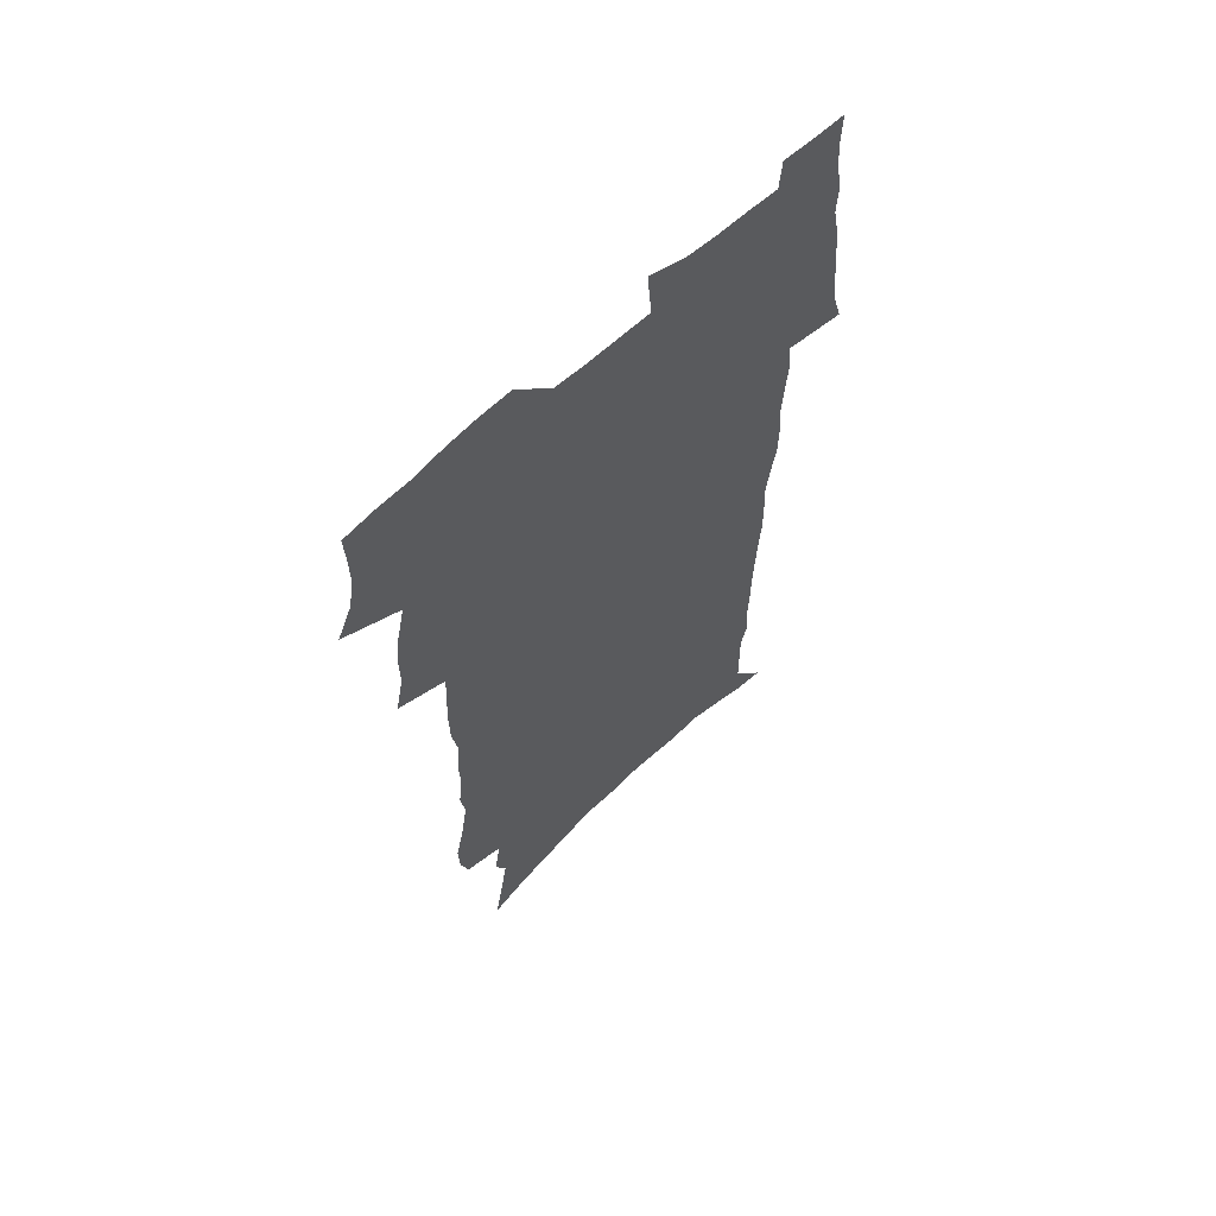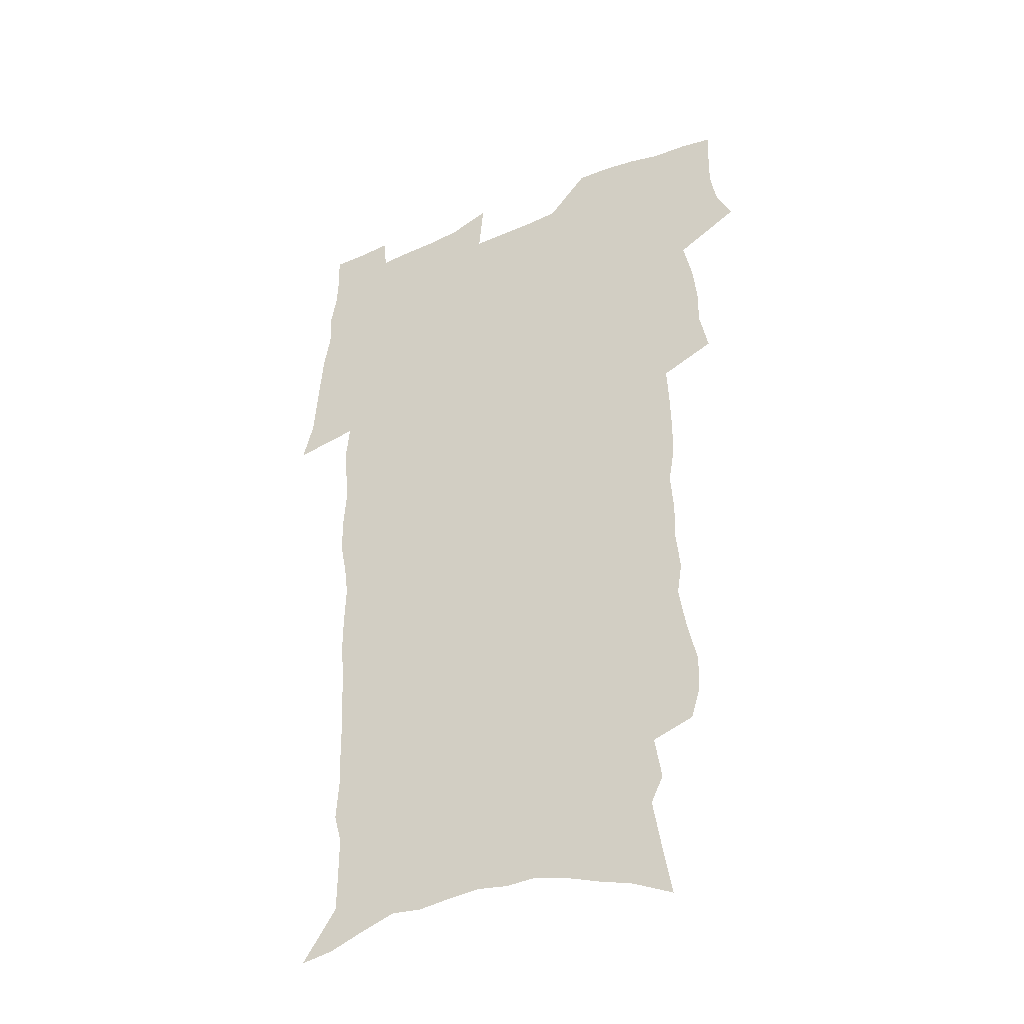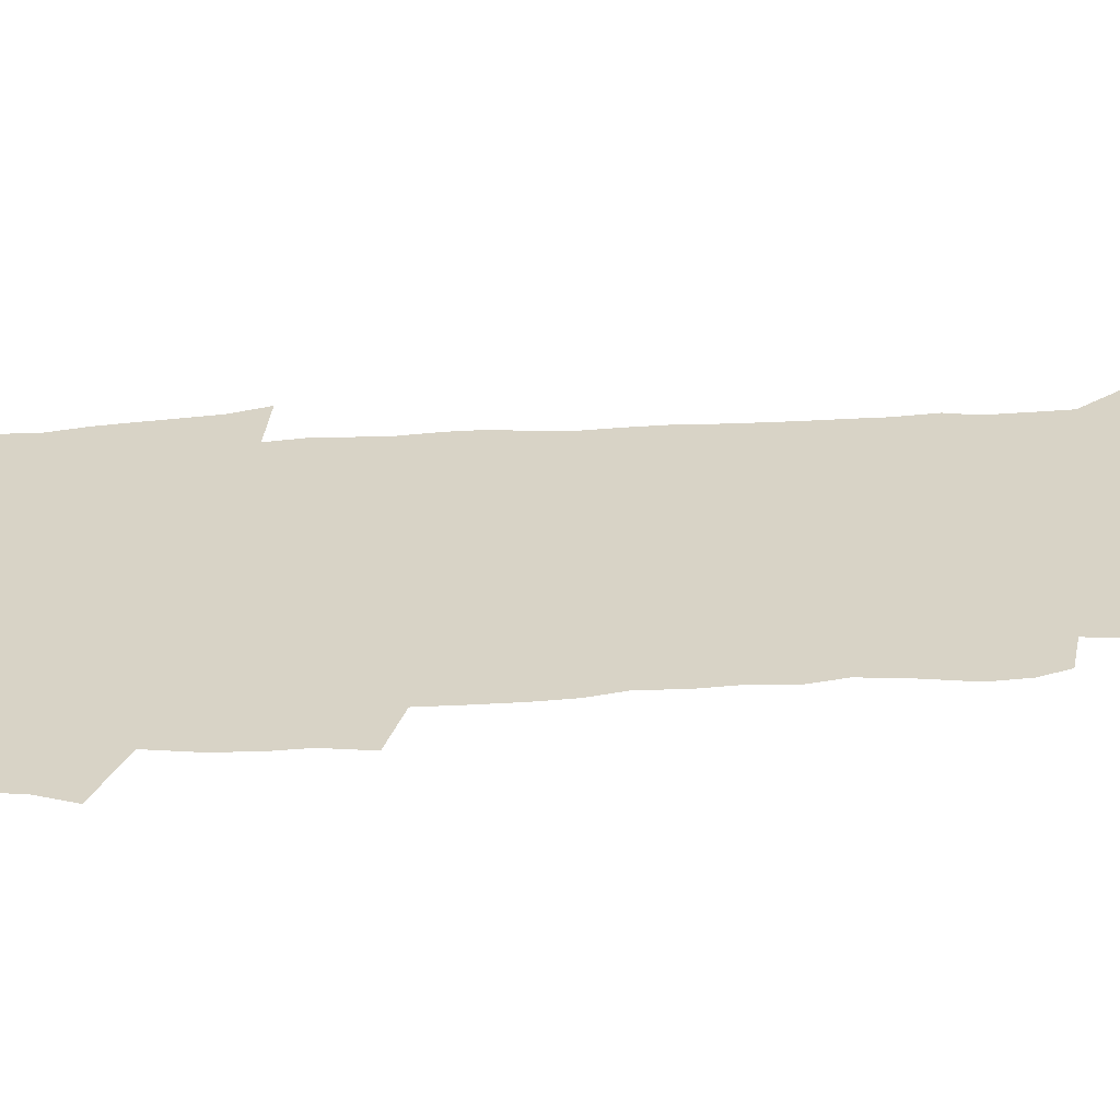
<metadata>
{"format":"obj","ext":"obj","renderer":"f3d","projection":"perspective","resolution":1024,"background":"white","views":[{"elev":63.4,"azim":-43.6,"up":"+Y"},{"elev":-38.6,"azim":-152.4,"up":"+Y"},{"elev":28.2,"azim":-97.1,"up":"+Z"}]}
</metadata>
<code>
v 470.7 522.2 0
v 477.8 537.3 0
v 480.3 552 0
v 480.1 566.6 0
v 479.5 581.3 0
v 488.4 438.8 0
v 492.2 457.3 0
v 492.1 472.9 0
v 493.9 489.5 0
v 497.8 507.5 0
v 498.4 522.1 0
v 496.7 537 0
v 497.1 551.6 0
v 497.7 565.7 0
v 494 583.5 0
v 509.3 231.9 0
v 505.4 244.7 0
v 504.8 260.3 0
v 509.2 279.9 0
v 512.2 298.5 0
v 510 312.5 0
v 511.9 330.3 0
v 511.4 346.1 0
v 512.8 363.9 0
v 510.3 378.5 0
v 509.9 394.7 0
v 510.5 411.7 0
v 511.3 429 0
v 509.7 444.3 0
v 511.3 461 0
v 509.3 475.5 0
v 511.9 492.3 0
v 513.3 507.8 0
v 513.7 522.4 0
v 511.3 537.5 0
v 514 552 0
v 512 567.3 0
v 509.1 584.1 0
v 522.3 152.4 0
v 525.9 172.8 0
v 529.8 196 0
v 524.3 207.1 0
v 527.4 225.7 0
v 528.9 243.5 0
v 531.8 262.3 0
v 532.2 278.2 0
v 531.6 293.1 0
v 532.1 309.2 0
v 531 323.9 0
v 530.9 339.8 0
v 530.5 355.1 0
v 530.7 371.3 0
v 530.1 386.7 0
v 529 401.8 0
v 528.3 417 0
v 529.5 433.7 0
v 528.4 448.5 0
v 529.2 464.2 0
v 528 478.7 0
v 530.1 494.6 0
v 528.8 508.9 0
v 528.7 523.5 0
v 529.2 538 0
v 528.6 552.7 0
v 526.5 568.9 0
v 523.4 587.2 0
v 540.4 161 0
v 538.4 173.5 0
v 545.2 203.1 0
v 544.3 218.2 0
v 544.7 234.6 0
v 547.5 253.5 0
v 548.1 269.5 0
v 548.2 285 0
v 548.7 301 0
v 547.6 315.1 0
v 546.9 329.9 0
v 549.1 348.2 0
v 547.6 361.5 0
v 547 376.6 0
v 546.7 391.8 0
v 545.6 406.3 0
v 545.2 421.4 0
v 544.2 435.8 0
v 544.7 451.3 0
v 545 466.4 0
v 545.1 481.2 0
v 545.1 495.6 0
v 544.9 509.8 0
v 545.4 524 0
v 544.9 538 0
v 544.5 551.8 0
v 541.1 570.1 0
v 537.9 588.9 0
v 554.2 165.2 0
v 557.1 186.9 0
v 559.9 208.5 0
v 561.3 226.8 0
v 563 244.6 0
v 563.2 260 0
v 562.8 274.5 0
v 563 290.1 0
v 562.5 304.7 0
v 562.1 319.4 0
v 561.9 334.7 0
v 561.6 349 0
v 562.1 365.3 0
v 561.9 380.2 0
v 561 394.5 0
v 561.7 410.4 0
v 560.8 424.4 0
v 560.5 439 0
v 560.2 453.5 0
v 560.5 468.3 0
v 560.6 482.7 0
v 560.3 496.6 0
v 560.2 510.5 0
v 559.9 524.4 0
v 559.7 538.2 0
v 558.7 552.6 0
v 556.2 569.6 0
v 552.9 589.2 0
v 569.2 170.6 0
v 571.8 191.3 0
v 575 215.2 0
v 575.8 231.8 0
v 576.1 247.3 0
v 576.5 262.9 0
v 576.7 278.4 0
v 576.2 292.5 0
v 575.9 307.2 0
v 576.1 322.8 0
v 576.2 338 0
v 576.3 352.8 0
v 576.9 369.2 0
v 576.1 383 0
v 574.9 396.4 0
v 575.3 411.7 0
v 574.7 425.5 0
v 575.3 441.4 0
v 574.9 455.2 0
v 574.7 469.3 0
v 574.6 483.3 0
v 574.4 497.1 0
v 574.5 511 0
v 574.5 524.8 0
v 574.3 538.3 0
v 572.9 553.4 0
v 570.7 570.5 0
v 584 174.6 0
v 584.7 188.9 0
v 587.6 215.3 0
v 588.9 234.6 0
v 589.4 250.5 0
v 589.1 263.7 0
v 589.5 280.2 0
v 589.2 294.4 0
v 589.2 309.5 0
v 589.6 325.5 0
v 589.5 339.6 0
v 589.2 352.3 0
v 589.8 370.6 0
v 590 385.5 0
v 589.2 398.7 0
v 588.9 412.8 0
v 588 425.9 0
v 588.9 442 0
v 588.9 456.1 0
v 588.7 470 0
v 588.7 483.9 0
v 588.8 497.8 0
v 588.9 511.6 0
v 588.4 525.2 0
v 588.2 538.7 0
v 587.4 553.4 0
v 586.1 569.3 0
v 597.6 174 0
v 599.3 195 0
v 600.6 216.2 0
v 601.5 235.6 0
v 601.8 251 0
v 601.6 264.2 0
v 602.2 281.4 0
v 602.2 295.5 0
v 602.3 311.2 0
v 602.3 325.3 0
v 602.4 339.7 0
v 602.8 355.1 0
v 602.7 369.8 0
v 602.8 386.3 0
v 602.7 399.8 0
v 602.5 413.9 0
v 602.3 427.9 0
v 602.5 442.1 0
v 602.7 457 0
v 602.8 470.9 0
v 602.6 484.4 0
v 602.7 498.4 0
v 602.8 512 0
v 602.5 525.4 0
v 602 539.6 0
v 601.7 553.6 0
v 600.8 569.1 0
v 611.8 176.1 0
v 612.9 198 0
v 613.4 215.3 0
v 614 234.8 0
v 614.2 251.6 0
v 614.5 266.1 0
v 615 280.4 0
v 615.1 296.7 0
v 615 311.4 0
v 615.1 326.6 0
v 615.3 338.7 0
v 615.9 356.9 0
v 615.8 371.1 0
v 616.1 385 0
v 615.9 400.1 0
v 615.9 413.9 0
v 616 428.7 0
v 616.1 442.2 0
v 616.1 457.4 0
v 616.2 470.9 0
v 616.2 484.5 0
v 616.4 498.3 0
v 616.3 512.1 0
v 616.3 525.6 0
v 616.3 539.1 0
v 615.9 553.7 0
v 615.4 568.7 0
v 613.3 592.1 0
v 625.6 174.9 0
v 626.1 197.8 0
v 626.4 217.1 0
v 626.7 233.6 0
v 627 249.3 0
v 627.2 264.4 0
v 628.2 278.3 0
v 627.7 296.9 0
v 627.8 311.5 0
v 628.3 325.6 0
v 628.6 341.9 0
v 628.7 356.9 0
v 628.9 371 0
v 629.2 385 0
v 629.2 399.8 0
v 629.4 413.9 0
v 629.7 427.8 0
v 629.7 442.4 0
v 629.8 456.6 0
v 629.8 470.7 0
v 629.8 484.4 0
v 630.4 498 0
v 630 512.1 0
v 630.2 525.7 0
v 630.1 539.5 0
v 630.2 553.6 0
v 630 569.4 0
v 631 585.3 0
v 639.6 173.3 0
v 639.6 194.9 0
v 639.3 215.7 0
v 639.3 232.8 0
v 640.3 246.7 0
v 641.3 260 0
v 641.1 278 0
v 641.1 293.8 0
v 640.8 309.9 0
v 641.7 323.4 0
v 641.5 340.8 0
v 641.8 355.4 0
v 642 370 0
v 642.6 383.9 0
v 643.1 398.1 0
v 643.2 412.7 0
v 643.3 427.4 0
v 643.7 441.4 0
v 643.9 455.7 0
v 643.9 469.9 0
v 644.3 483.8 0
v 644.3 497.9 0
v 644.7 511.6 0
v 644.2 525.9 0
v 644.2 539.6 0
v 644.5 553.8 0
v 644.9 569.5 0
v 646 583.7 0
v 653.3 174.7 0
v 653.5 192.3 0
v 652.7 212.6 0
v 652.8 229.3 0
v 653.6 244.4 0
v 653.7 260.8 0
v 654.9 274.7 0
v 654.4 291.6 0
v 654.9 306.5 0
v 654.7 322.8 0
v 655.6 337.1 0
v 656.1 351.8 0
v 656.1 367.1 0
v 656 382.3 0
v 657.2 396.2 0
v 657.5 411 0
v 657.6 425.7 0
v 657.9 440.1 0
v 658.1 454.6 0
v 658.5 468.8 0
v 658.8 483.1 0
v 658.1 497.7 0
v 658.7 511.5 0
v 658.6 525.6 0
v 658.9 539.6 0
v 659 553.8 0
v 659.6 568.4 0
v 660.5 583.2 0
v 668.1 169.7 0
v 669 185.5 0
v 667.8 205.8 0
v 667.6 223.3 0
v 668.3 239.1 0
v 668.5 255.2 0
v 669 270.7 0
v 668.7 287.1 0
v 669.1 302.5 0
v 668.8 318.8 0
v 669.6 333.6 0
v 670.3 348.5 0
v 670.4 363.9 0
v 671.8 378 0
v 674.1 391.7 0
v 672.9 408 0
v 673.8 422.5 0
v 673.2 437.8 0
v 674.2 452.2 0
v 674.3 467 0
v 674.7 481.5 0
v 674.4 496.3 0
v 673.3 511.1 0
v 674.3 525.1 0
v 672.8 539.8 0
v 673.3 553.4 0
v 673.8 567.1 0
v 674.9 582 0
v 676.1 596.5 0
v 683.7 163.8 0
v 682.6 183.7 0
v 682.4 200.9 0
v 682.3 217.8 0
v 685.7 230.7 0
v 684.5 248.5 0
v 685 264 0
v 685.2 279.9 0
v 685.8 295.2 0
v 686.6 310.6 0
v 687.8 325.6 0
v 687.8 341.6 0
v 687.1 358.1 0
v 688.9 372.5 0
v 691.7 386.5 0
v 691.9 402 0
v 690.8 418.6 0
v 691.7 433.5 0
v 693 448.3 0
v 691.5 464.4 0
v 692.8 479.1 0
v 693.8 493.7 0
v 691.1 509.4 0
v 691.2 523.9 0
v 689.2 538.9 0
v 688.3 553.1 0
v 687.9 566.8 0
v 689.4 580.9 0
v 690.6 595.3 0
v 697.9 161.4 0
v 719.9 458.9 0
v 715.1 475.8 0
v 713.7 491.3 0
v 712.5 506.6 0
v 711.1 521.7 0
v 708.2 537.3 0
v 708.9 551.8 0
v 706.1 566.7 0
v 705.4 580.9 0
v 705.8 595.1 0
f 10 11 1
f 1 11 2
f 11 12 2
f 2 12 3
f 12 13 3
f 3 13 4
f 13 14 4
f 4 14 5
f 14 15 5
f 28 29 6
f 6 29 7
f 29 30 7
f 7 30 8
f 30 31 8
f 8 31 9
f 31 32 9
f 9 32 10
f 32 33 10
f 10 33 11
f 33 34 11
f 11 34 12
f 34 35 12
f 12 35 13
f 35 36 13
f 13 36 14
f 36 37 14
f 14 37 15
f 37 38 15
f 43 44 16
f 16 44 17
f 44 45 17
f 17 45 18
f 45 46 18
f 18 46 19
f 46 47 19
f 19 47 20
f 47 48 20
f 20 48 21
f 48 49 21
f 21 49 22
f 49 50 22
f 22 50 23
f 50 51 23
f 23 51 24
f 51 52 24
f 24 52 25
f 52 53 25
f 25 53 26
f 53 54 26
f 26 54 27
f 54 55 27
f 27 55 28
f 55 56 28
f 28 56 29
f 56 57 29
f 29 57 30
f 57 58 30
f 30 58 31
f 58 59 31
f 31 59 32
f 59 60 32
f 32 60 33
f 60 61 33
f 33 61 34
f 61 62 34
f 34 62 35
f 62 63 35
f 35 63 36
f 63 64 36
f 36 64 37
f 64 65 37
f 37 65 38
f 65 66 38
f 39 67 40
f 67 68 40
f 40 68 41
f 68 69 41
f 41 69 42
f 69 70 42
f 42 70 43
f 70 71 43
f 43 71 44
f 71 72 44
f 44 72 45
f 72 73 45
f 45 73 46
f 73 74 46
f 46 74 47
f 74 75 47
f 47 75 48
f 75 76 48
f 48 76 49
f 76 77 49
f 49 77 50
f 77 78 50
f 50 78 51
f 78 79 51
f 51 79 52
f 79 80 52
f 52 80 53
f 80 81 53
f 53 81 54
f 81 82 54
f 54 82 55
f 82 83 55
f 55 83 56
f 83 84 56
f 56 84 57
f 84 85 57
f 57 85 58
f 85 86 58
f 58 86 59
f 86 87 59
f 59 87 60
f 87 88 60
f 60 88 61
f 88 89 61
f 61 89 62
f 89 90 62
f 62 90 63
f 90 91 63
f 63 91 64
f 91 92 64
f 64 92 65
f 92 93 65
f 65 93 66
f 93 94 66
f 67 95 68
f 95 96 68
f 68 96 69
f 96 97 69
f 69 97 70
f 97 98 70
f 70 98 71
f 98 99 71
f 71 99 72
f 99 100 72
f 72 100 73
f 100 101 73
f 73 101 74
f 101 102 74
f 74 102 75
f 102 103 75
f 75 103 76
f 103 104 76
f 76 104 77
f 104 105 77
f 77 105 78
f 105 106 78
f 78 106 79
f 106 107 79
f 79 107 80
f 107 108 80
f 80 108 81
f 108 109 81
f 81 109 82
f 109 110 82
f 82 110 83
f 110 111 83
f 83 111 84
f 111 112 84
f 84 112 85
f 112 113 85
f 85 113 86
f 113 114 86
f 86 114 87
f 114 115 87
f 87 115 88
f 115 116 88
f 88 116 89
f 116 117 89
f 89 117 90
f 117 118 90
f 90 118 91
f 118 119 91
f 91 119 92
f 119 120 92
f 92 120 93
f 120 121 93
f 93 121 94
f 121 122 94
f 95 123 96
f 123 124 96
f 96 124 97
f 124 125 97
f 97 125 98
f 125 126 98
f 98 126 99
f 126 127 99
f 99 127 100
f 127 128 100
f 100 128 101
f 128 129 101
f 101 129 102
f 129 130 102
f 102 130 103
f 130 131 103
f 103 131 104
f 131 132 104
f 104 132 105
f 132 133 105
f 105 133 106
f 133 134 106
f 106 134 107
f 134 135 107
f 107 135 108
f 135 136 108
f 108 136 109
f 136 137 109
f 109 137 110
f 137 138 110
f 110 138 111
f 138 139 111
f 111 139 112
f 139 140 112
f 112 140 113
f 140 141 113
f 113 141 114
f 141 142 114
f 114 142 115
f 142 143 115
f 115 143 116
f 143 144 116
f 116 144 117
f 144 145 117
f 117 145 118
f 145 146 118
f 118 146 119
f 146 147 119
f 119 147 120
f 147 148 120
f 120 148 121
f 148 149 121
f 121 149 122
f 123 150 124
f 150 151 124
f 124 151 125
f 151 152 125
f 125 152 126
f 152 153 126
f 126 153 127
f 153 154 127
f 127 154 128
f 154 155 128
f 128 155 129
f 155 156 129
f 129 156 130
f 156 157 130
f 130 157 131
f 157 158 131
f 131 158 132
f 158 159 132
f 132 159 133
f 159 160 133
f 133 160 134
f 160 161 134
f 134 161 135
f 161 162 135
f 135 162 136
f 162 163 136
f 136 163 137
f 163 164 137
f 137 164 138
f 164 165 138
f 138 165 139
f 165 166 139
f 139 166 140
f 166 167 140
f 140 167 141
f 167 168 141
f 141 168 142
f 168 169 142
f 142 169 143
f 169 170 143
f 143 170 144
f 170 171 144
f 144 171 145
f 171 172 145
f 145 172 146
f 172 173 146
f 146 173 147
f 173 174 147
f 147 174 148
f 174 175 148
f 148 175 149
f 175 176 149
f 150 177 151
f 177 178 151
f 151 178 152
f 178 179 152
f 152 179 153
f 179 180 153
f 153 180 154
f 180 181 154
f 154 181 155
f 181 182 155
f 155 182 156
f 182 183 156
f 156 183 157
f 183 184 157
f 157 184 158
f 184 185 158
f 158 185 159
f 185 186 159
f 159 186 160
f 186 187 160
f 160 187 161
f 187 188 161
f 161 188 162
f 188 189 162
f 162 189 163
f 189 190 163
f 163 190 164
f 190 191 164
f 164 191 165
f 191 192 165
f 165 192 166
f 192 193 166
f 166 193 167
f 193 194 167
f 167 194 168
f 194 195 168
f 168 195 169
f 195 196 169
f 169 196 170
f 196 197 170
f 170 197 171
f 197 198 171
f 171 198 172
f 198 199 172
f 172 199 173
f 199 200 173
f 173 200 174
f 200 201 174
f 174 201 175
f 201 202 175
f 175 202 176
f 202 203 176
f 177 204 178
f 204 205 178
f 178 205 179
f 205 206 179
f 179 206 180
f 206 207 180
f 180 207 181
f 207 208 181
f 181 208 182
f 208 209 182
f 182 209 183
f 209 210 183
f 183 210 184
f 210 211 184
f 184 211 185
f 211 212 185
f 185 212 186
f 212 213 186
f 186 213 187
f 213 214 187
f 187 214 188
f 214 215 188
f 188 215 189
f 215 216 189
f 189 216 190
f 216 217 190
f 190 217 191
f 217 218 191
f 191 218 192
f 218 219 192
f 192 219 193
f 219 220 193
f 193 220 194
f 220 221 194
f 194 221 195
f 221 222 195
f 195 222 196
f 222 223 196
f 196 223 197
f 223 224 197
f 197 224 198
f 224 225 198
f 198 225 199
f 225 226 199
f 199 226 200
f 226 227 200
f 200 227 201
f 227 228 201
f 201 228 202
f 228 229 202
f 202 229 203
f 229 230 203
f 204 232 205
f 232 233 205
f 205 233 206
f 233 234 206
f 206 234 207
f 234 235 207
f 207 235 208
f 235 236 208
f 208 236 209
f 236 237 209
f 209 237 210
f 237 238 210
f 210 238 211
f 238 239 211
f 211 239 212
f 239 240 212
f 212 240 213
f 240 241 213
f 213 241 214
f 241 242 214
f 214 242 215
f 242 243 215
f 215 243 216
f 243 244 216
f 216 244 217
f 244 245 217
f 217 245 218
f 245 246 218
f 218 246 219
f 246 247 219
f 219 247 220
f 247 248 220
f 220 248 221
f 248 249 221
f 221 249 222
f 249 250 222
f 222 250 223
f 250 251 223
f 223 251 224
f 251 252 224
f 224 252 225
f 252 253 225
f 225 253 226
f 253 254 226
f 226 254 227
f 254 255 227
f 227 255 228
f 255 256 228
f 228 256 229
f 256 257 229
f 229 257 230
f 257 258 230
f 230 258 231
f 258 259 231
f 232 260 233
f 260 261 233
f 233 261 234
f 261 262 234
f 234 262 235
f 262 263 235
f 235 263 236
f 263 264 236
f 236 264 237
f 264 265 237
f 237 265 238
f 265 266 238
f 238 266 239
f 266 267 239
f 239 267 240
f 267 268 240
f 240 268 241
f 268 269 241
f 241 269 242
f 269 270 242
f 242 270 243
f 270 271 243
f 243 271 244
f 271 272 244
f 244 272 245
f 272 273 245
f 245 273 246
f 273 274 246
f 246 274 247
f 274 275 247
f 247 275 248
f 275 276 248
f 248 276 249
f 276 277 249
f 249 277 250
f 277 278 250
f 250 278 251
f 278 279 251
f 251 279 252
f 279 280 252
f 252 280 253
f 280 281 253
f 253 281 254
f 281 282 254
f 254 282 255
f 282 283 255
f 255 283 256
f 283 284 256
f 256 284 257
f 284 285 257
f 257 285 258
f 285 286 258
f 258 286 259
f 286 287 259
f 260 288 261
f 288 289 261
f 261 289 262
f 289 290 262
f 262 290 263
f 290 291 263
f 263 291 264
f 291 292 264
f 264 292 265
f 292 293 265
f 265 293 266
f 293 294 266
f 266 294 267
f 294 295 267
f 267 295 268
f 295 296 268
f 268 296 269
f 296 297 269
f 269 297 270
f 297 298 270
f 270 298 271
f 298 299 271
f 271 299 272
f 299 300 272
f 272 300 273
f 300 301 273
f 273 301 274
f 301 302 274
f 274 302 275
f 302 303 275
f 275 303 276
f 303 304 276
f 276 304 277
f 304 305 277
f 277 305 278
f 305 306 278
f 278 306 279
f 306 307 279
f 279 307 280
f 307 308 280
f 280 308 281
f 308 309 281
f 281 309 282
f 309 310 282
f 282 310 283
f 310 311 283
f 283 311 284
f 311 312 284
f 284 312 285
f 312 313 285
f 285 313 286
f 313 314 286
f 286 314 287
f 314 315 287
f 288 316 289
f 316 317 289
f 289 317 290
f 317 318 290
f 290 318 291
f 318 319 291
f 291 319 292
f 319 320 292
f 292 320 293
f 320 321 293
f 293 321 294
f 321 322 294
f 294 322 295
f 322 323 295
f 295 323 296
f 323 324 296
f 296 324 297
f 324 325 297
f 297 325 298
f 325 326 298
f 298 326 299
f 326 327 299
f 299 327 300
f 327 328 300
f 300 328 301
f 328 329 301
f 301 329 302
f 329 330 302
f 302 330 303
f 330 331 303
f 303 331 304
f 331 332 304
f 304 332 305
f 332 333 305
f 305 333 306
f 333 334 306
f 306 334 307
f 334 335 307
f 307 335 308
f 335 336 308
f 308 336 309
f 336 337 309
f 309 337 310
f 337 338 310
f 310 338 311
f 338 339 311
f 311 339 312
f 339 340 312
f 312 340 313
f 340 341 313
f 313 341 314
f 341 342 314
f 314 342 315
f 342 343 315
f 316 345 317
f 345 346 317
f 317 346 318
f 346 347 318
f 318 347 319
f 347 348 319
f 319 348 320
f 348 349 320
f 320 349 321
f 349 350 321
f 321 350 322
f 350 351 322
f 322 351 323
f 351 352 323
f 323 352 324
f 352 353 324
f 324 353 325
f 353 354 325
f 325 354 326
f 354 355 326
f 326 355 327
f 355 356 327
f 327 356 328
f 356 357 328
f 328 357 329
f 357 358 329
f 329 358 330
f 358 359 330
f 330 359 331
f 359 360 331
f 331 360 332
f 360 361 332
f 332 361 333
f 361 362 333
f 333 362 334
f 362 363 334
f 334 363 335
f 363 364 335
f 335 364 336
f 364 365 336
f 336 365 337
f 365 366 337
f 337 366 338
f 366 367 338
f 338 367 339
f 367 368 339
f 339 368 340
f 368 369 340
f 340 369 341
f 369 370 341
f 341 370 342
f 370 371 342
f 342 371 343
f 371 372 343
f 343 372 344
f 372 373 344
f 345 374 346
f 364 375 365
f 375 376 365
f 365 376 366
f 376 377 366
f 366 377 367
f 377 378 367
f 367 378 368
f 378 379 368
f 368 379 369
f 379 380 369
f 369 380 370
f 380 381 370
f 370 381 371
f 381 382 371
f 371 382 372
f 382 383 372
f 372 383 373
f 383 384 373

</code>
